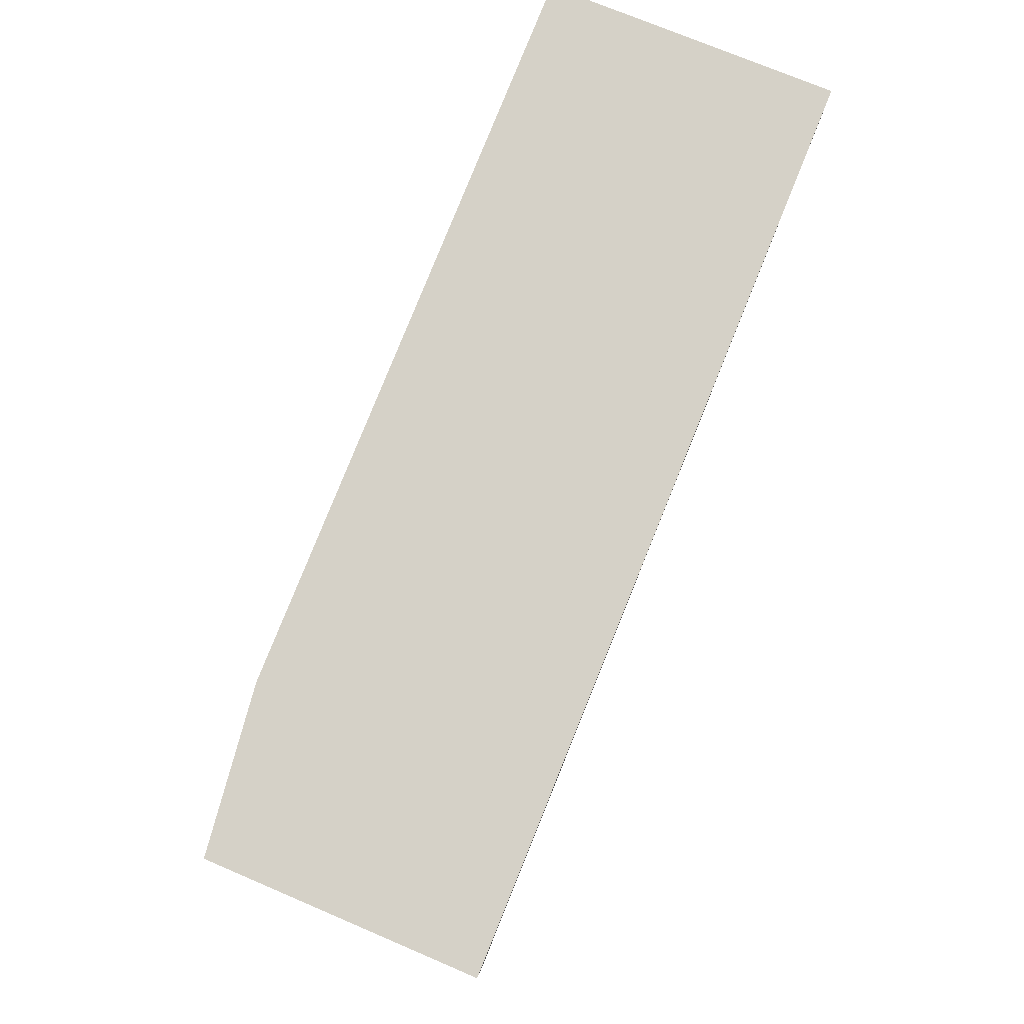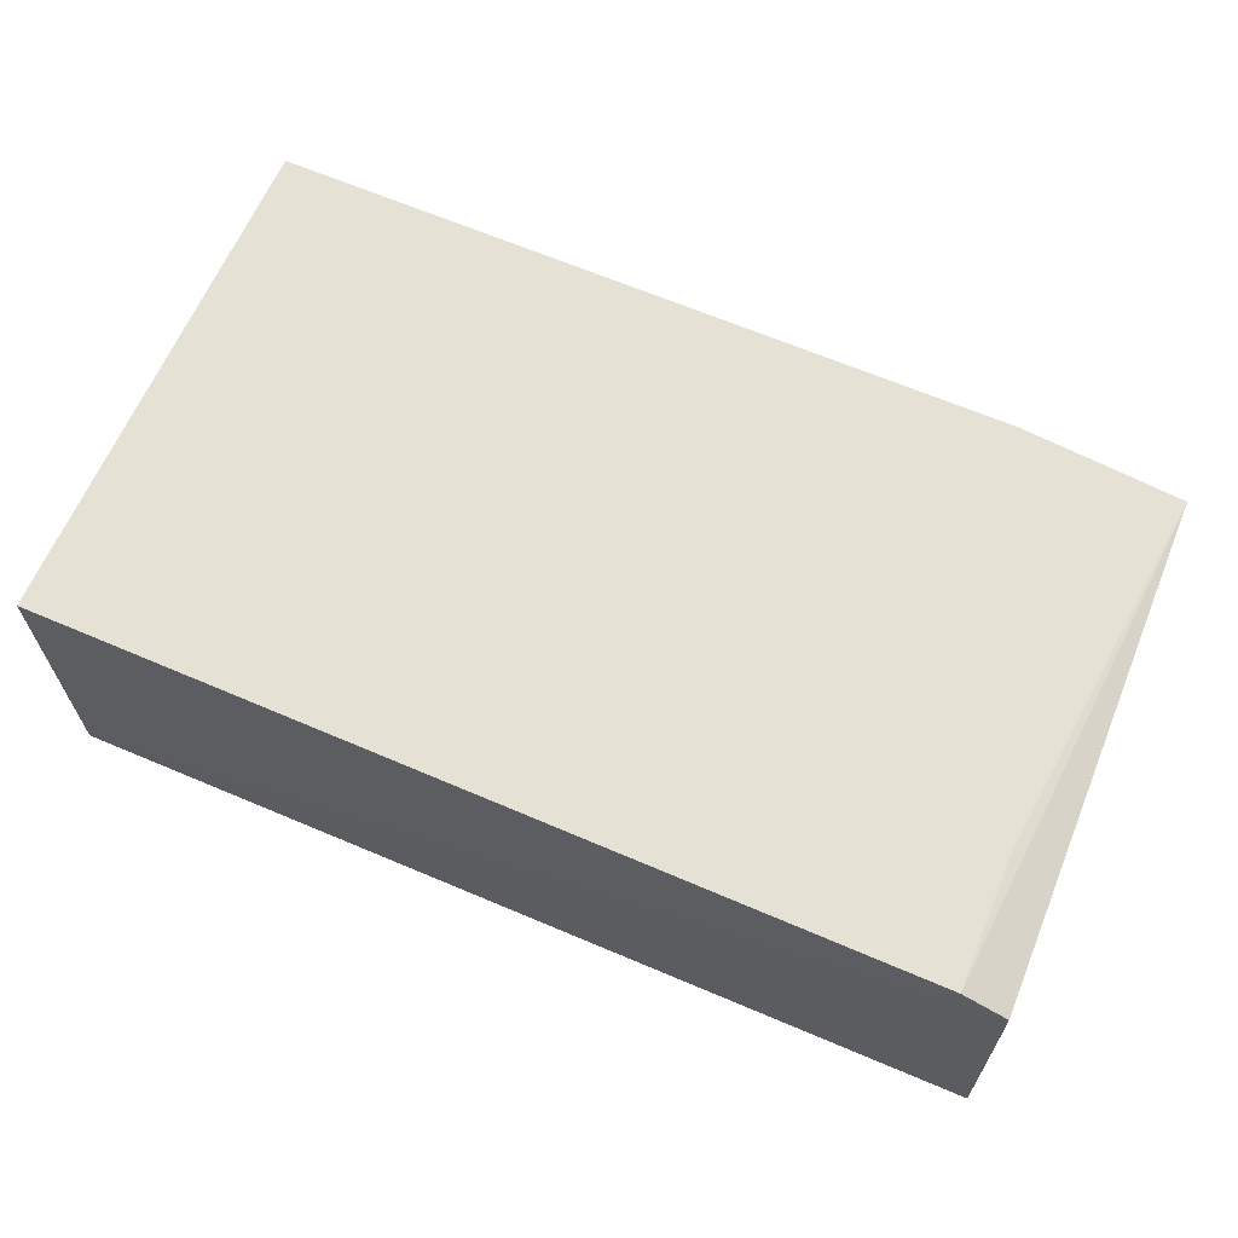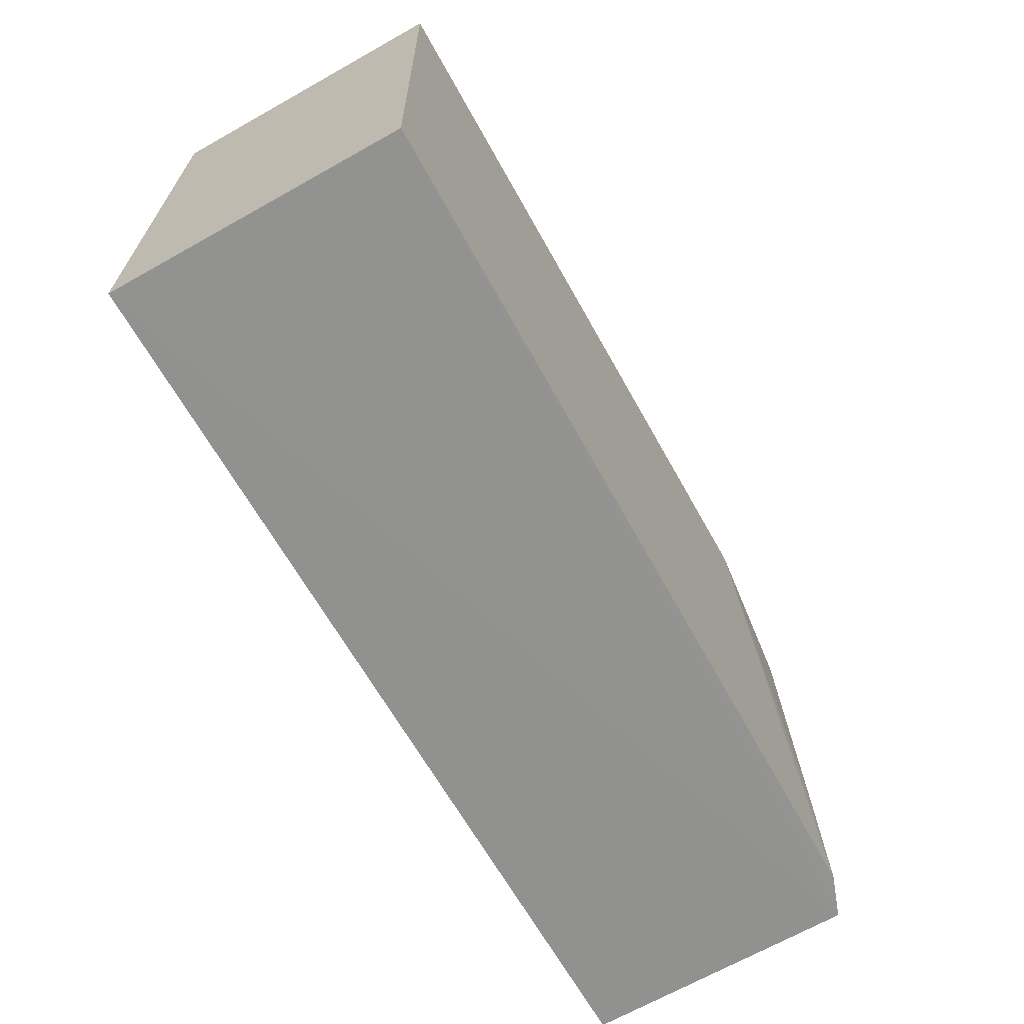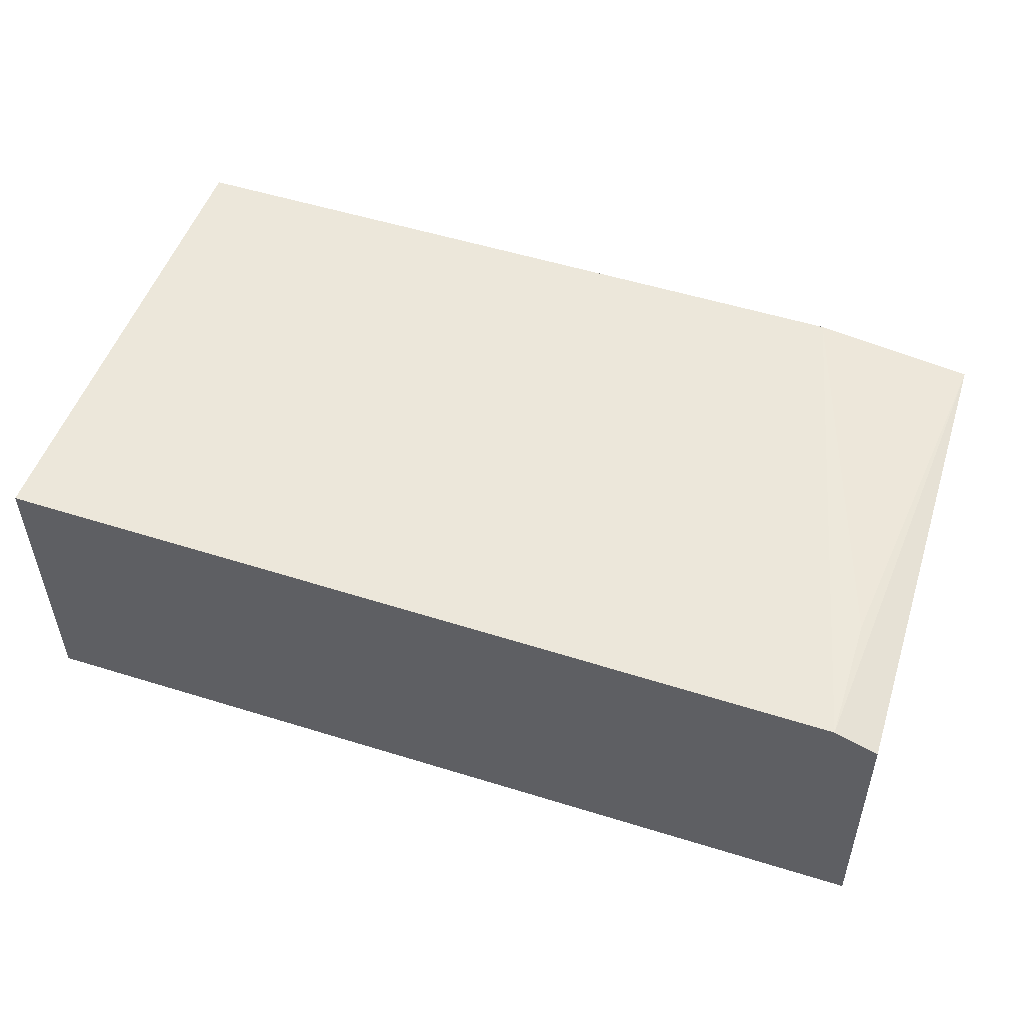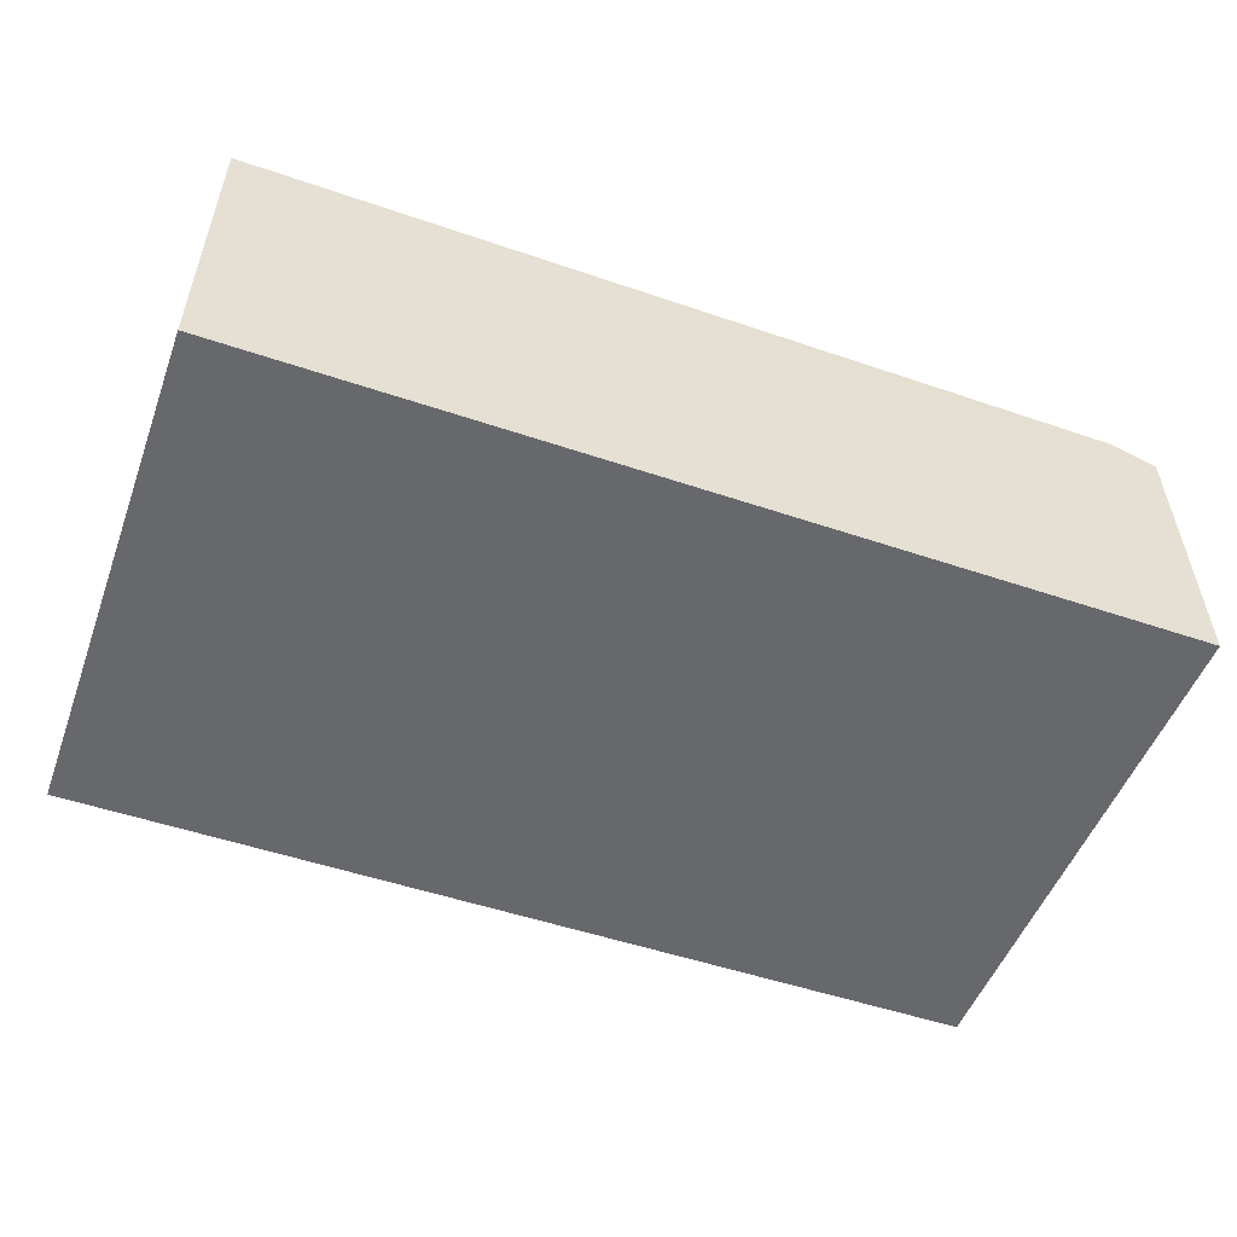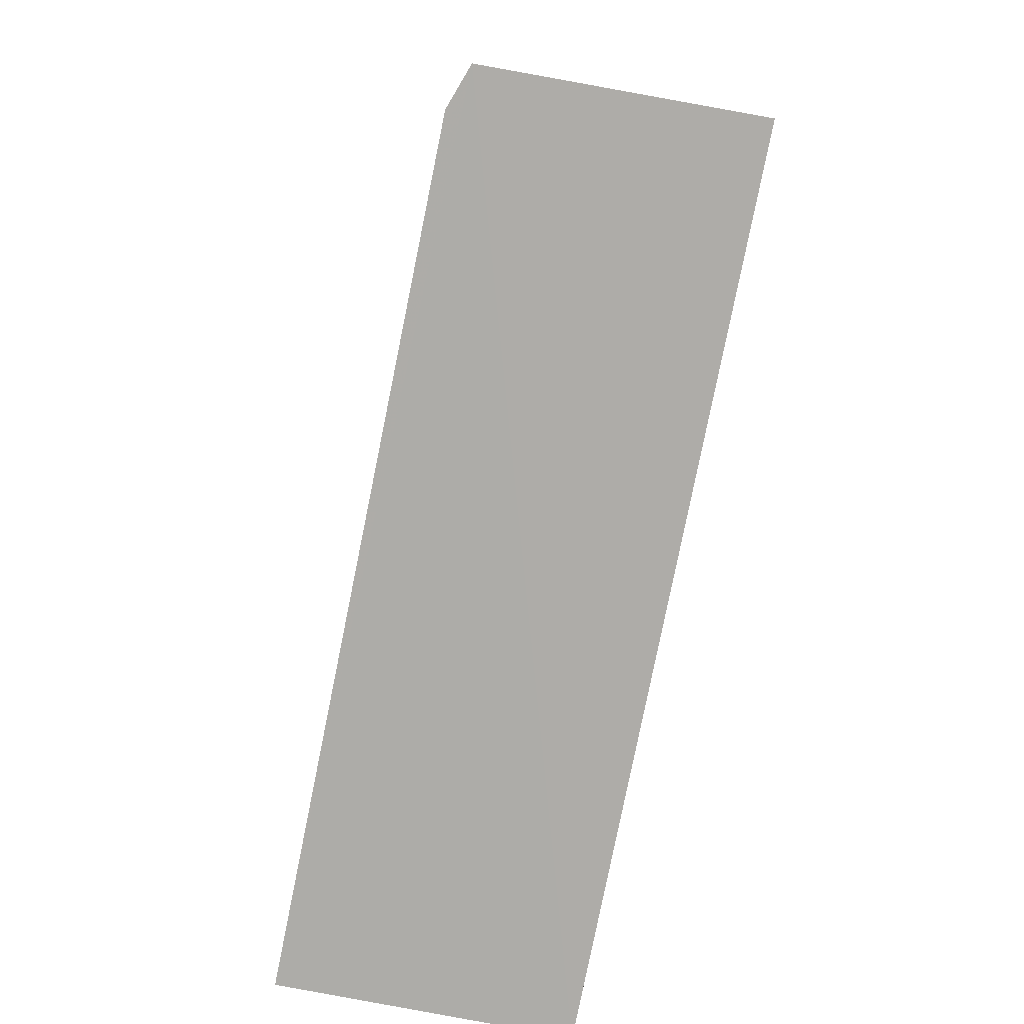
<metadata>
{"format":"obj","ext":"obj","renderer":"f3d","projection":"perspective","resolution":1024,"background":"white","views":[{"elev":79.1,"azim":-67.9,"up":"+Z"},{"elev":65.1,"azim":-156.9,"up":"+Y"},{"elev":-66.1,"azim":119.5,"up":"+Z"},{"elev":52.1,"azim":-161.5,"up":"+Y"},{"elev":-52.4,"azim":160.0,"up":"+Y"},{"elev":-76.8,"azim":-101.0,"up":"+Z"}]}
</metadata>
<code>
v 0.02567 0.0229 0.0806
v 0.02573 0.0009988 0.08062
v 0.02573 0.0009988 0.04212
v -0.04233 0.02147 0.04203
v -0.04214 0.001032 0.0806
v 0.02567 0.02339 0.04215
v -0.02952 0.02258 0.0806
v -0.04265 0.001007 0.0421
v -0.04181 0.02112 0.08049
v -0.03904 0.02266 0.04205
v -0.03896 0.02247 0.05168
f 6 3 4
f 6 1 2
f 6 2 3
f 7 5 2
f 7 2 1
f 7 1 6
f 8 3 2
f 8 2 5
f 8 5 4
f 8 4 3
f 9 4 5
f 9 5 7
f 10 7 6
f 10 6 4
f 10 4 9
f 11 10 9
f 11 9 7
f 11 7 10

</code>
